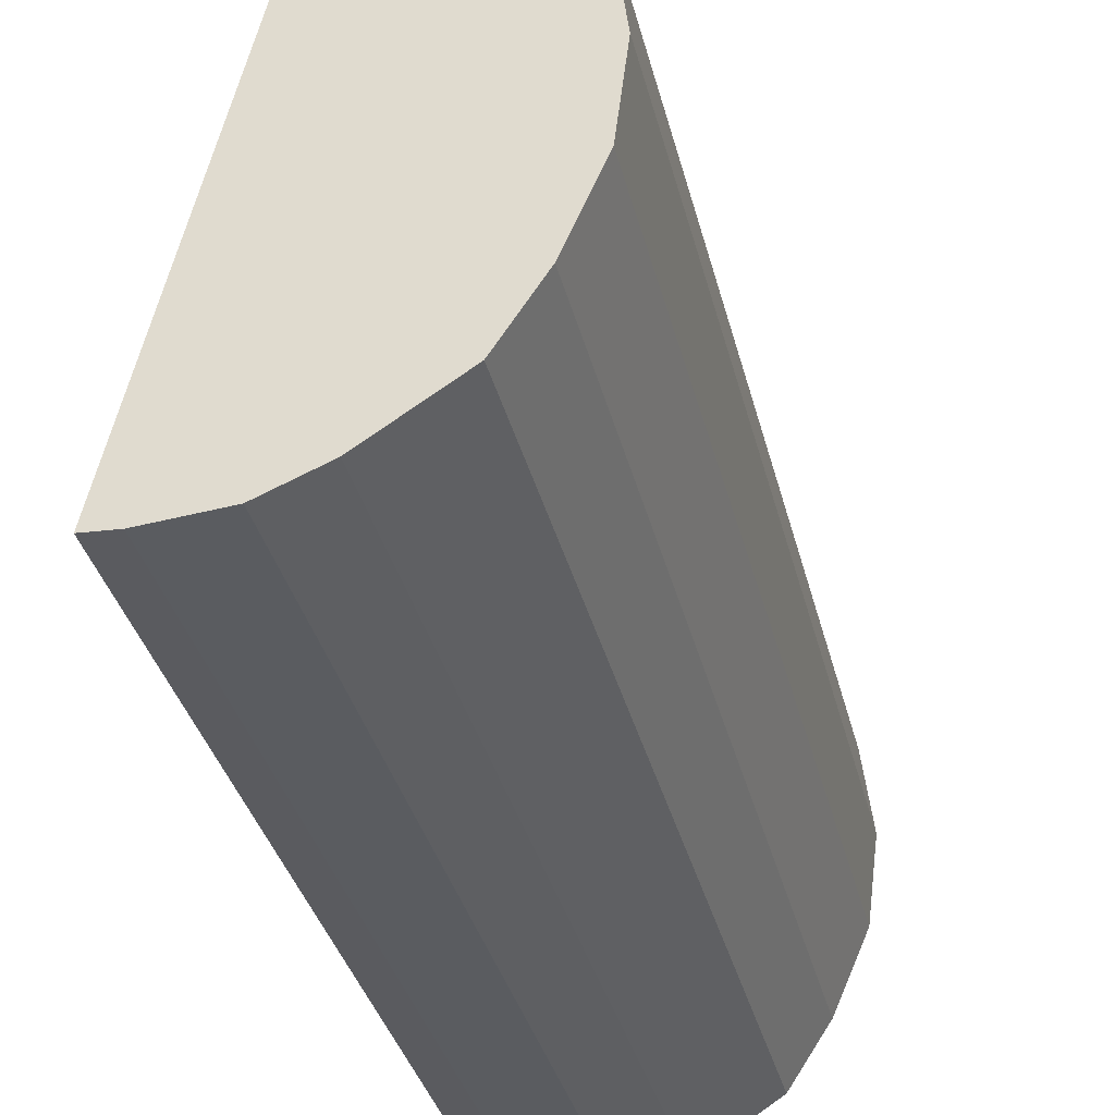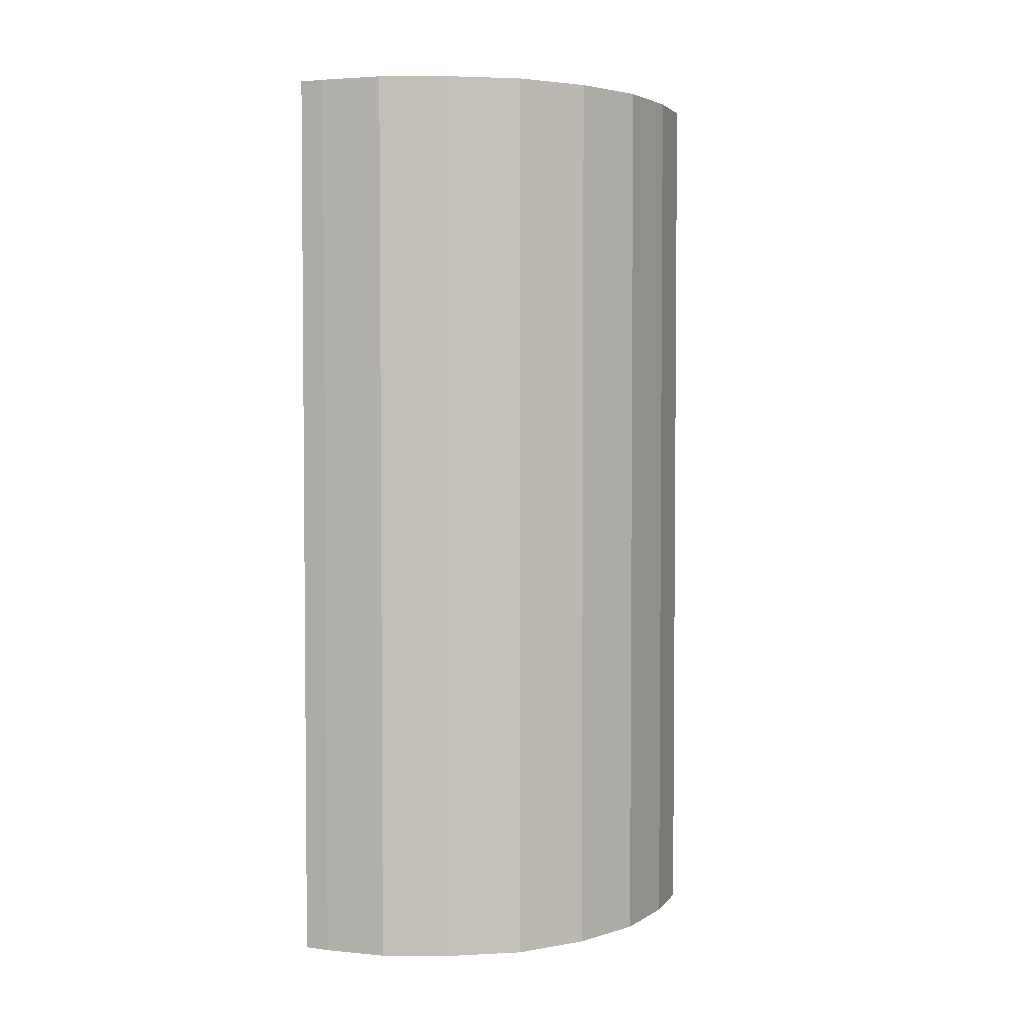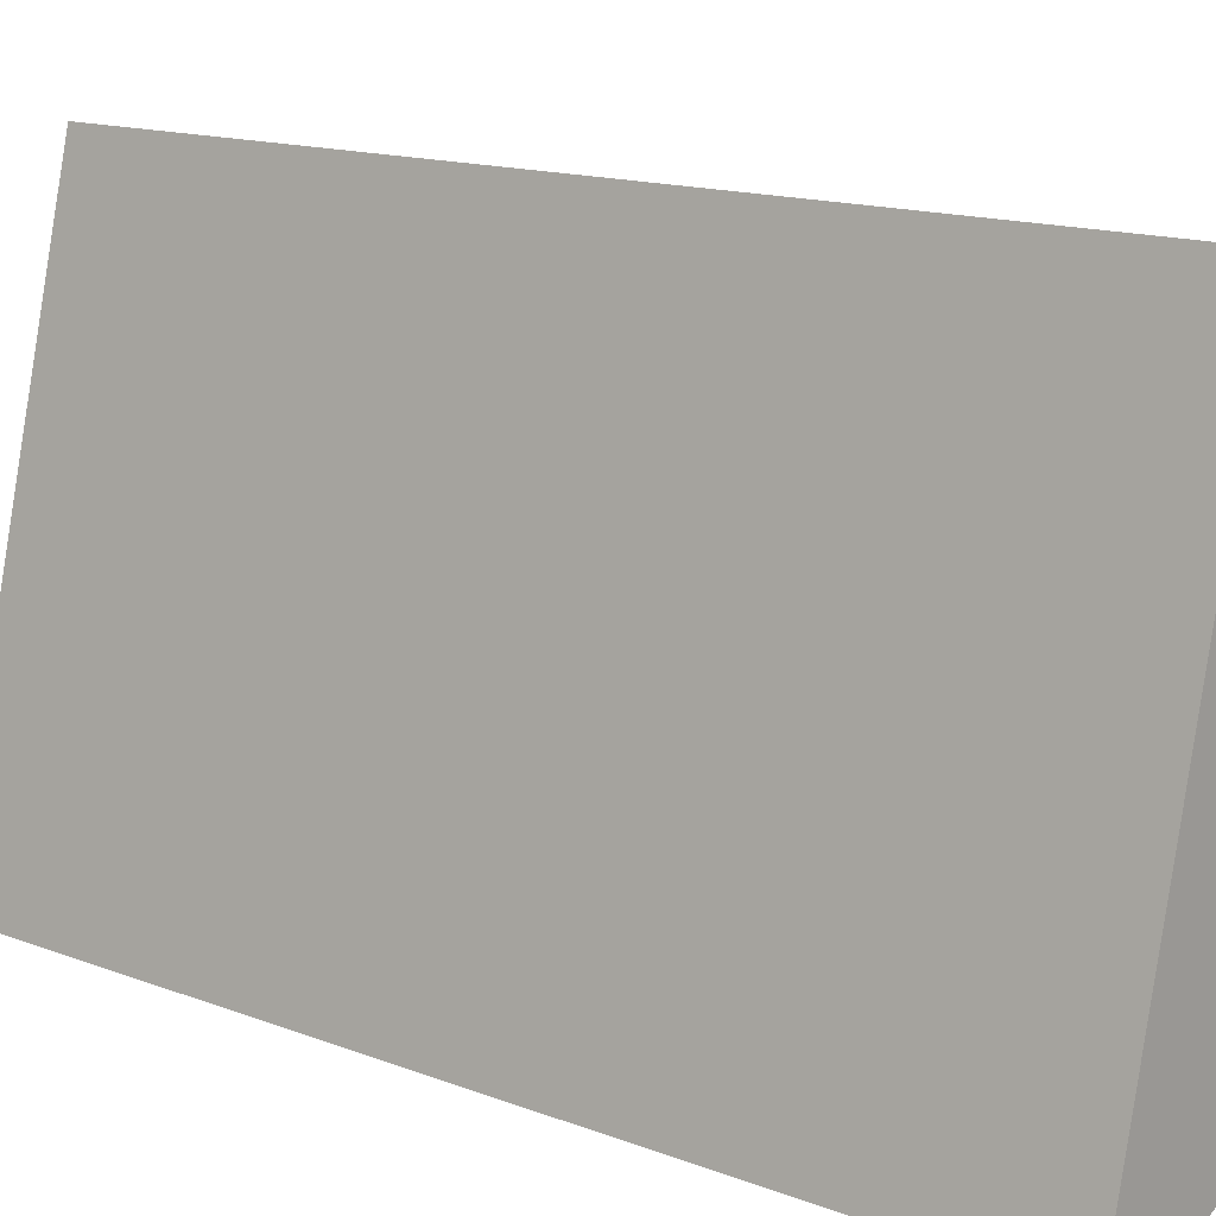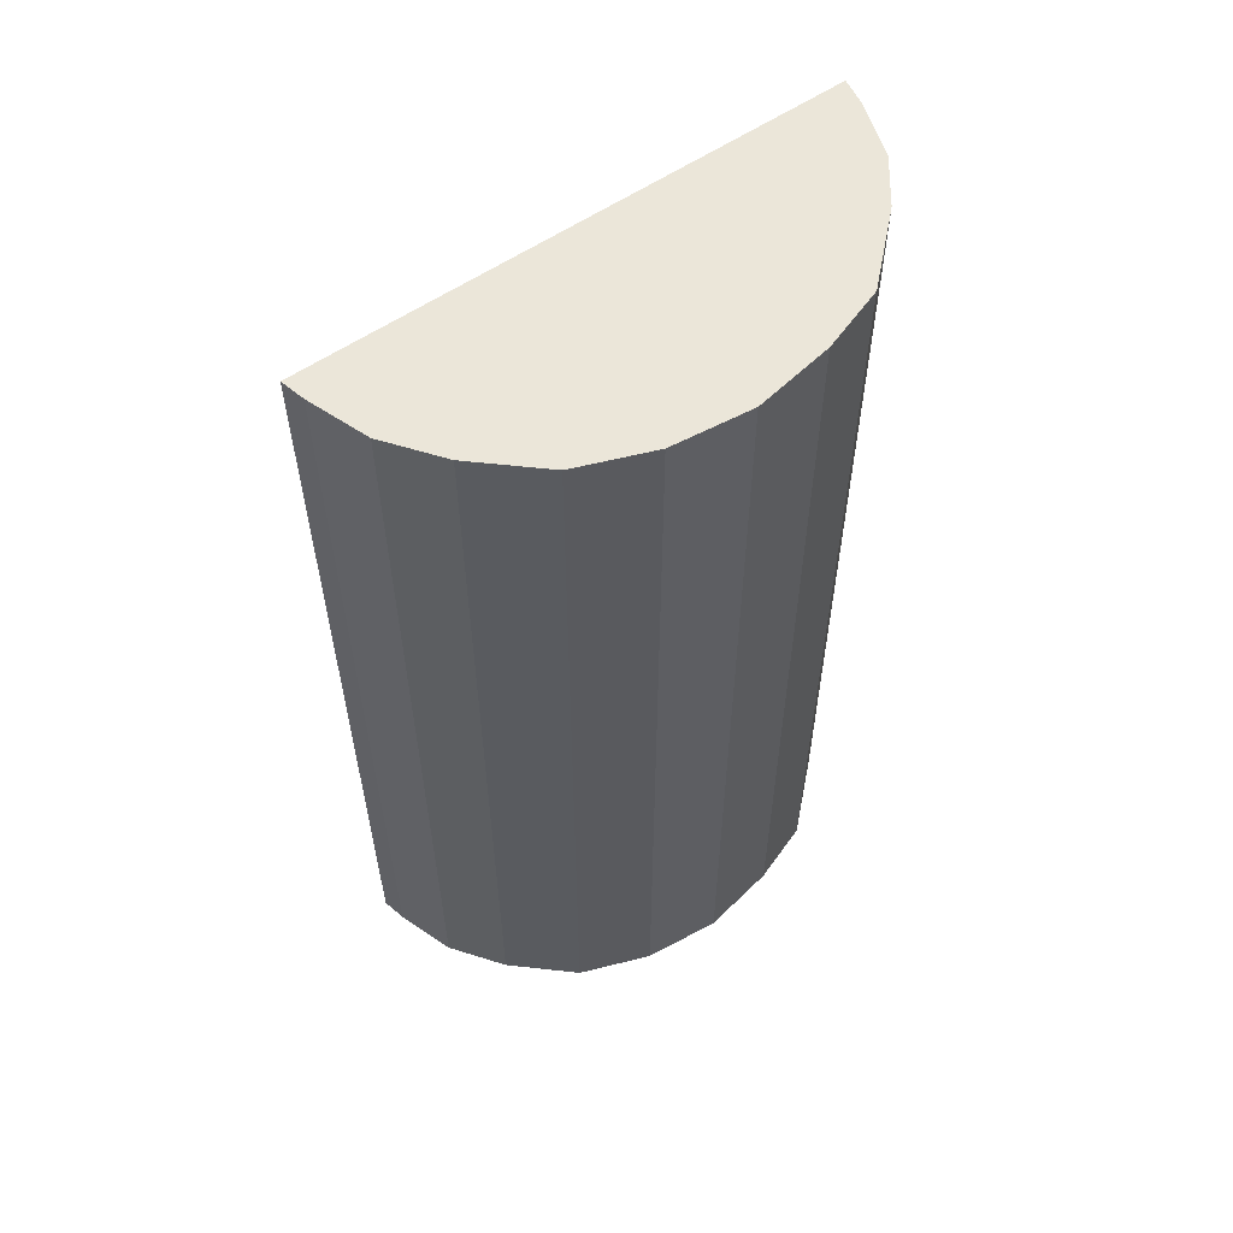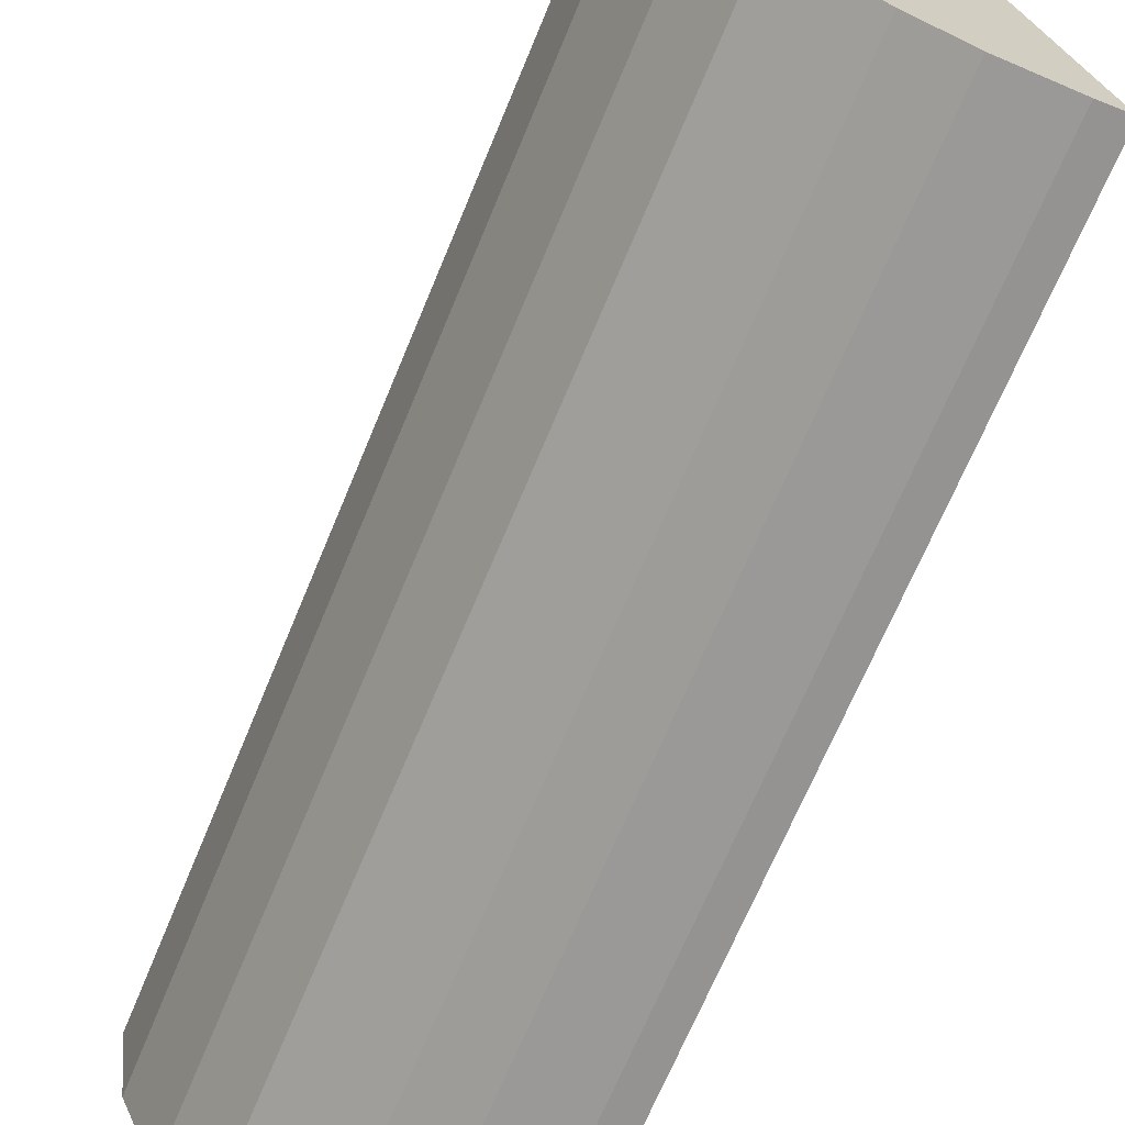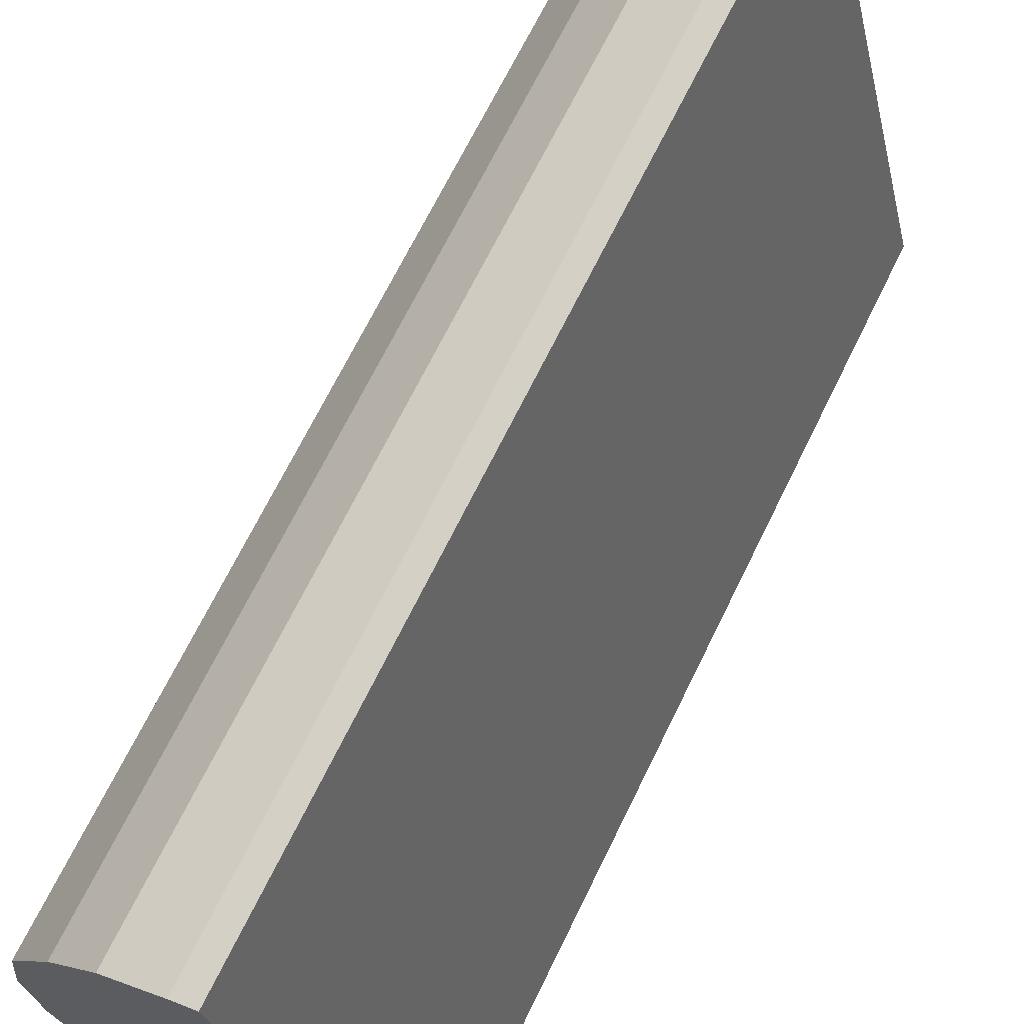
<metadata>
{"format":"obj","ext":"obj","renderer":"f3d","projection":"perspective","resolution":1024,"background":"white","views":[{"elev":-34.0,"azim":13.1,"up":"+Z"},{"elev":3.3,"azim":51.6,"up":"+Y"},{"elev":14.1,"azim":-49.6,"up":"+Z"},{"elev":57.6,"azim":68.1,"up":"+Y"},{"elev":-67.8,"azim":157.6,"up":"+Z"},{"elev":68.4,"azim":-154.0,"up":"+Z"}]}
</metadata>
<code>
v  1.784 8.011 4.217
v  1.12 8.011 4.621
v  1.319 8.011 4.519
v  0 8.011 4.905e-16
v  2.151 8.011 3.778
v  2.486 8.011 3.16
v  2.573 8.011 2.481
v  2.486 8.011 1.789
v  2.207 8.011 1.145
v  1.882 8.011 0.646
v  1.231 8.011 0.221
v  0.791 8.011 0.037
v  0.238 8.011 -0.013
v  1.231 -1.353e-17 0.221
v  0.791 -2.266e-18 0.037
v  0.238 7.96e-19 -0.013
v  0 0 0
v  2.486 -1.095e-16 1.789
v  2.207 -7.011e-17 1.145
v  1.882 -3.956e-17 0.646
v  1.12 -2.83e-16 4.621
v  1.319 -2.767e-16 4.519
v  1.784 -2.582e-16 4.217
v  2.151 -2.313e-16 3.778
v  2.486 -1.935e-16 3.16
v  2.573 -1.519e-16 2.481
g defaultobject
f 1 2 3
f 2 1 4
f 4 1 5
f 4 5 6
f 4 6 7
f 4 7 8
f 4 8 9
f 4 9 10
f 4 10 11
f 4 11 12
f 4 12 13
f 14 12 11
f 12 14 15
f 15 13 12
f 13 15 16
f 16 4 13
f 4 16 17
f 18 9 8
f 9 18 19
f 19 10 9
f 10 19 20
f 20 11 10
f 11 20 14
f 17 2 4
f 2 17 21
f 21 3 2
f 3 21 22
f 22 1 3
f 1 22 23
f 23 5 1
f 5 23 24
f 24 6 5
f 6 24 25
f 25 7 6
f 7 25 26
f 26 8 7
f 8 26 18
f 19 14 20
f 14 19 15
f 15 19 18
f 15 18 16
f 16 18 26
f 16 26 17
f 17 26 21
f 21 26 25
f 21 25 24
f 21 24 23
f 21 23 22

</code>
